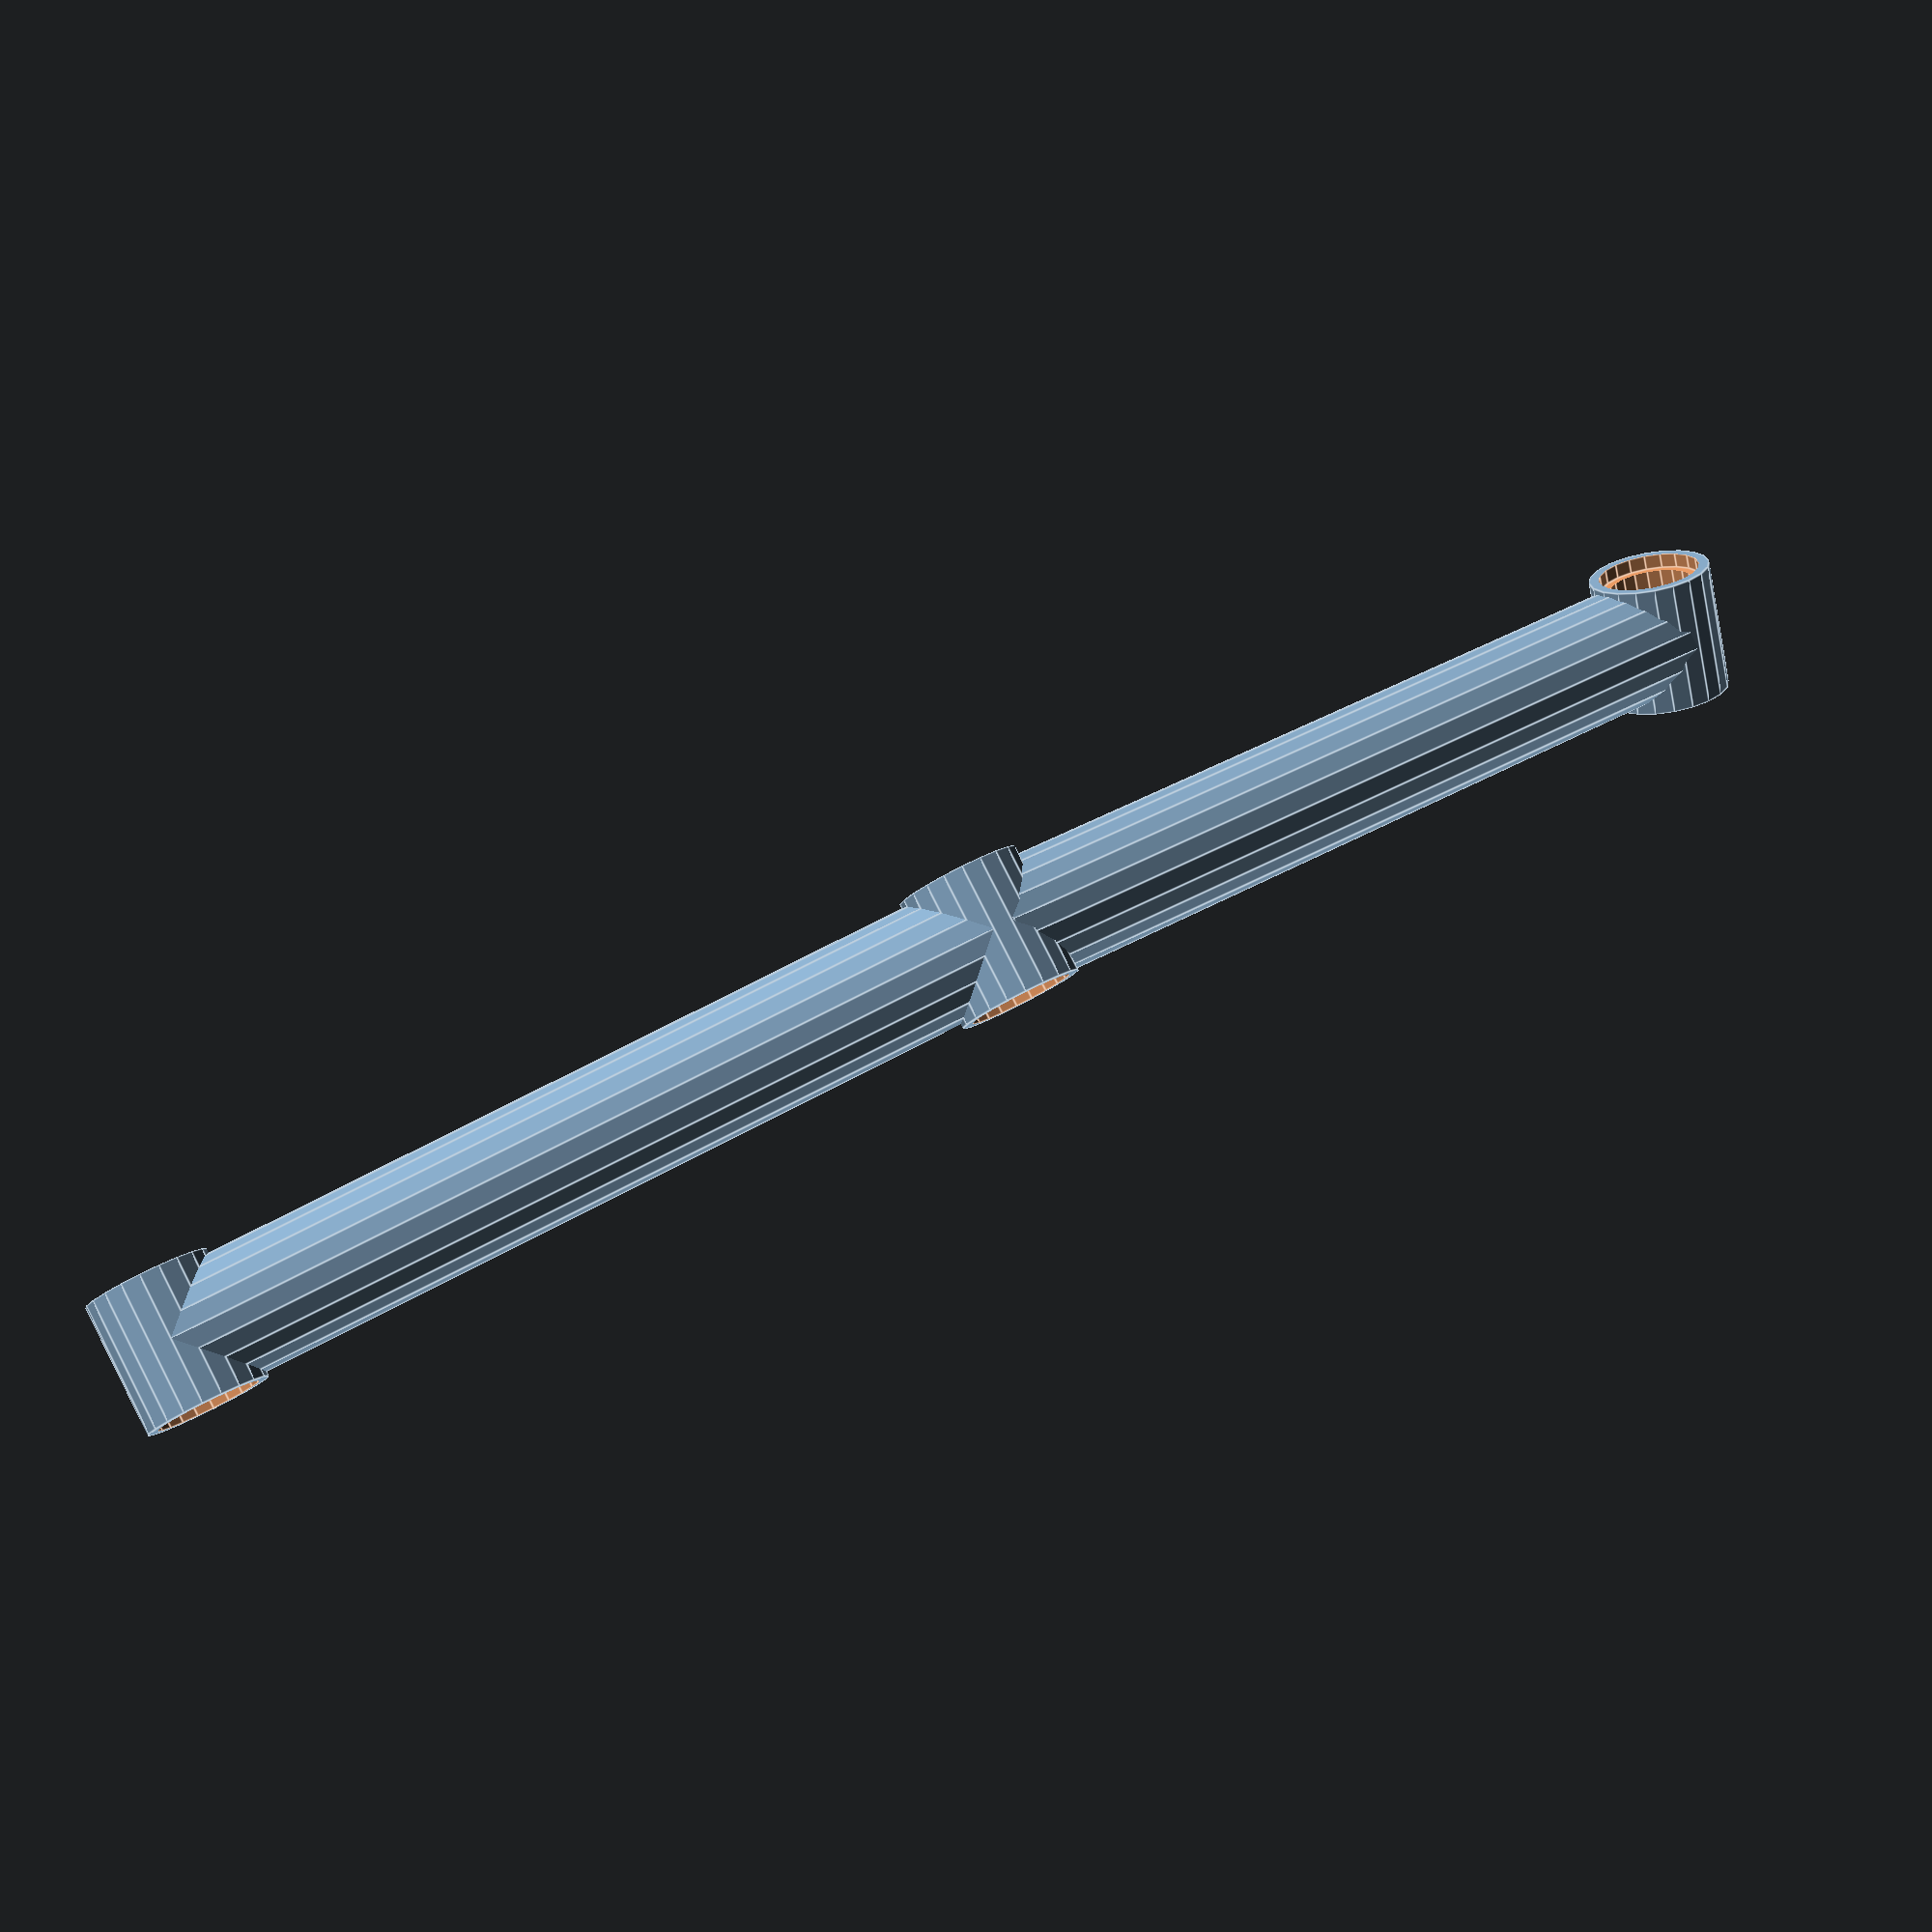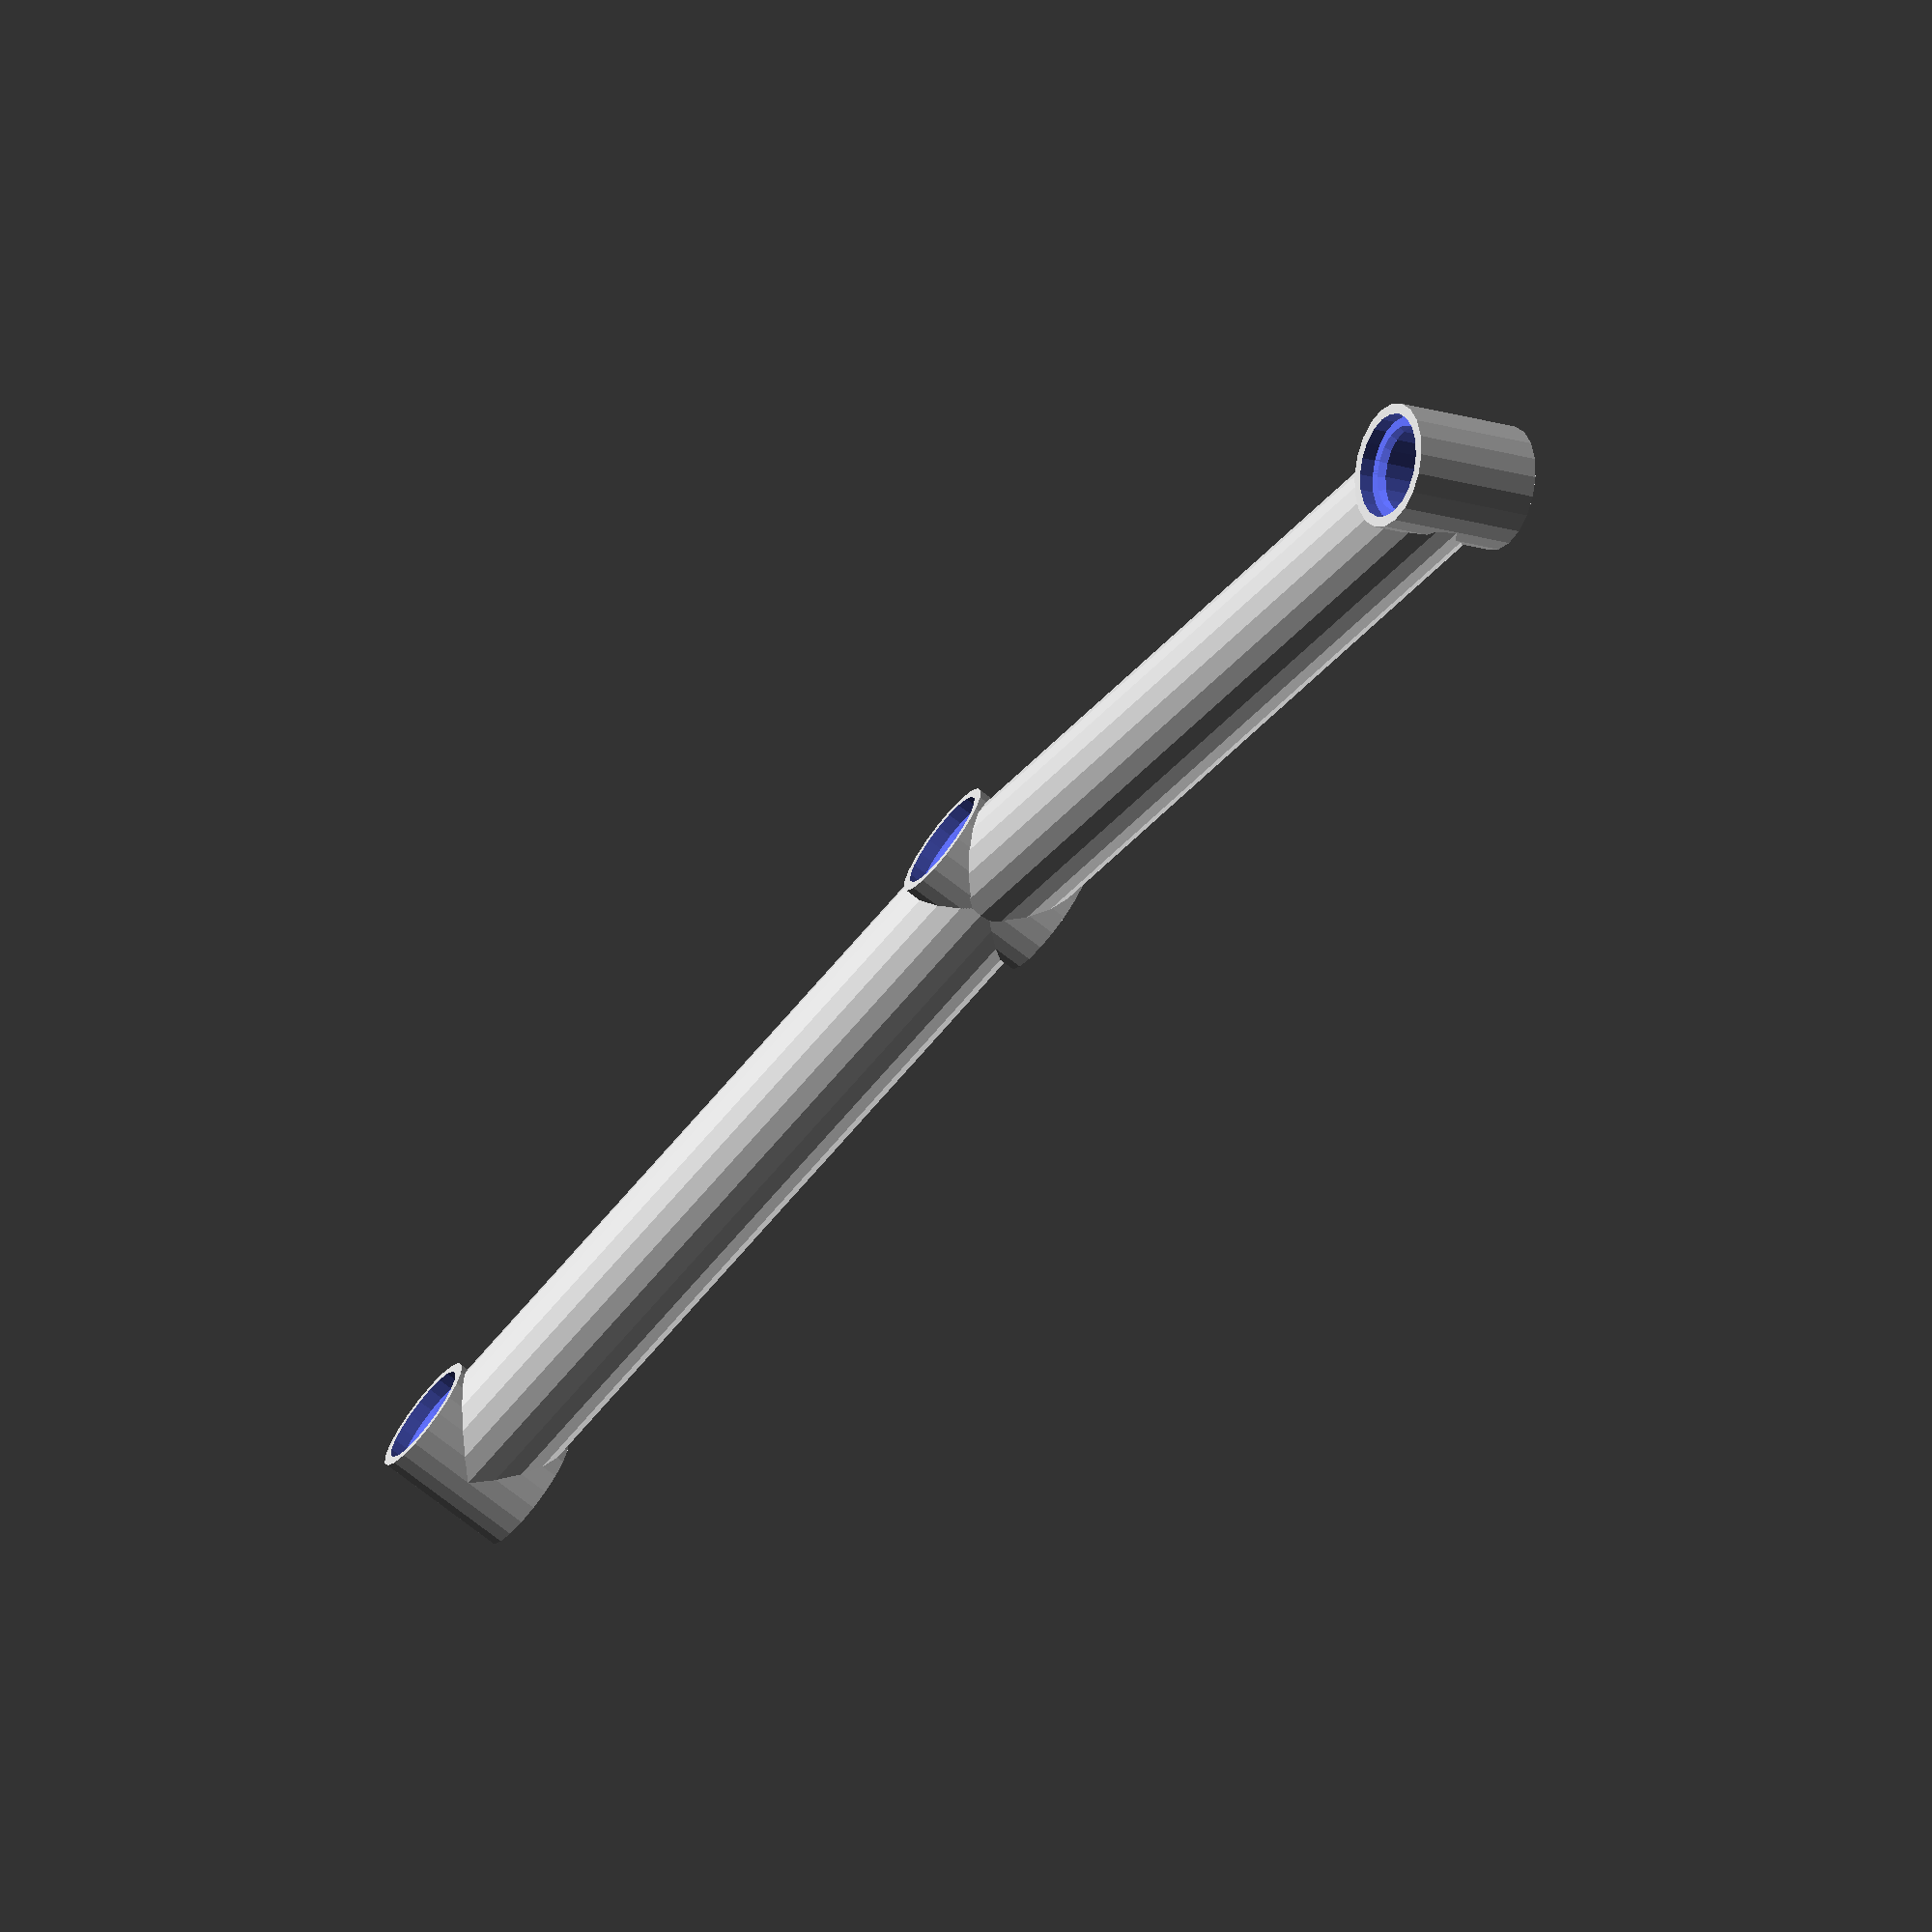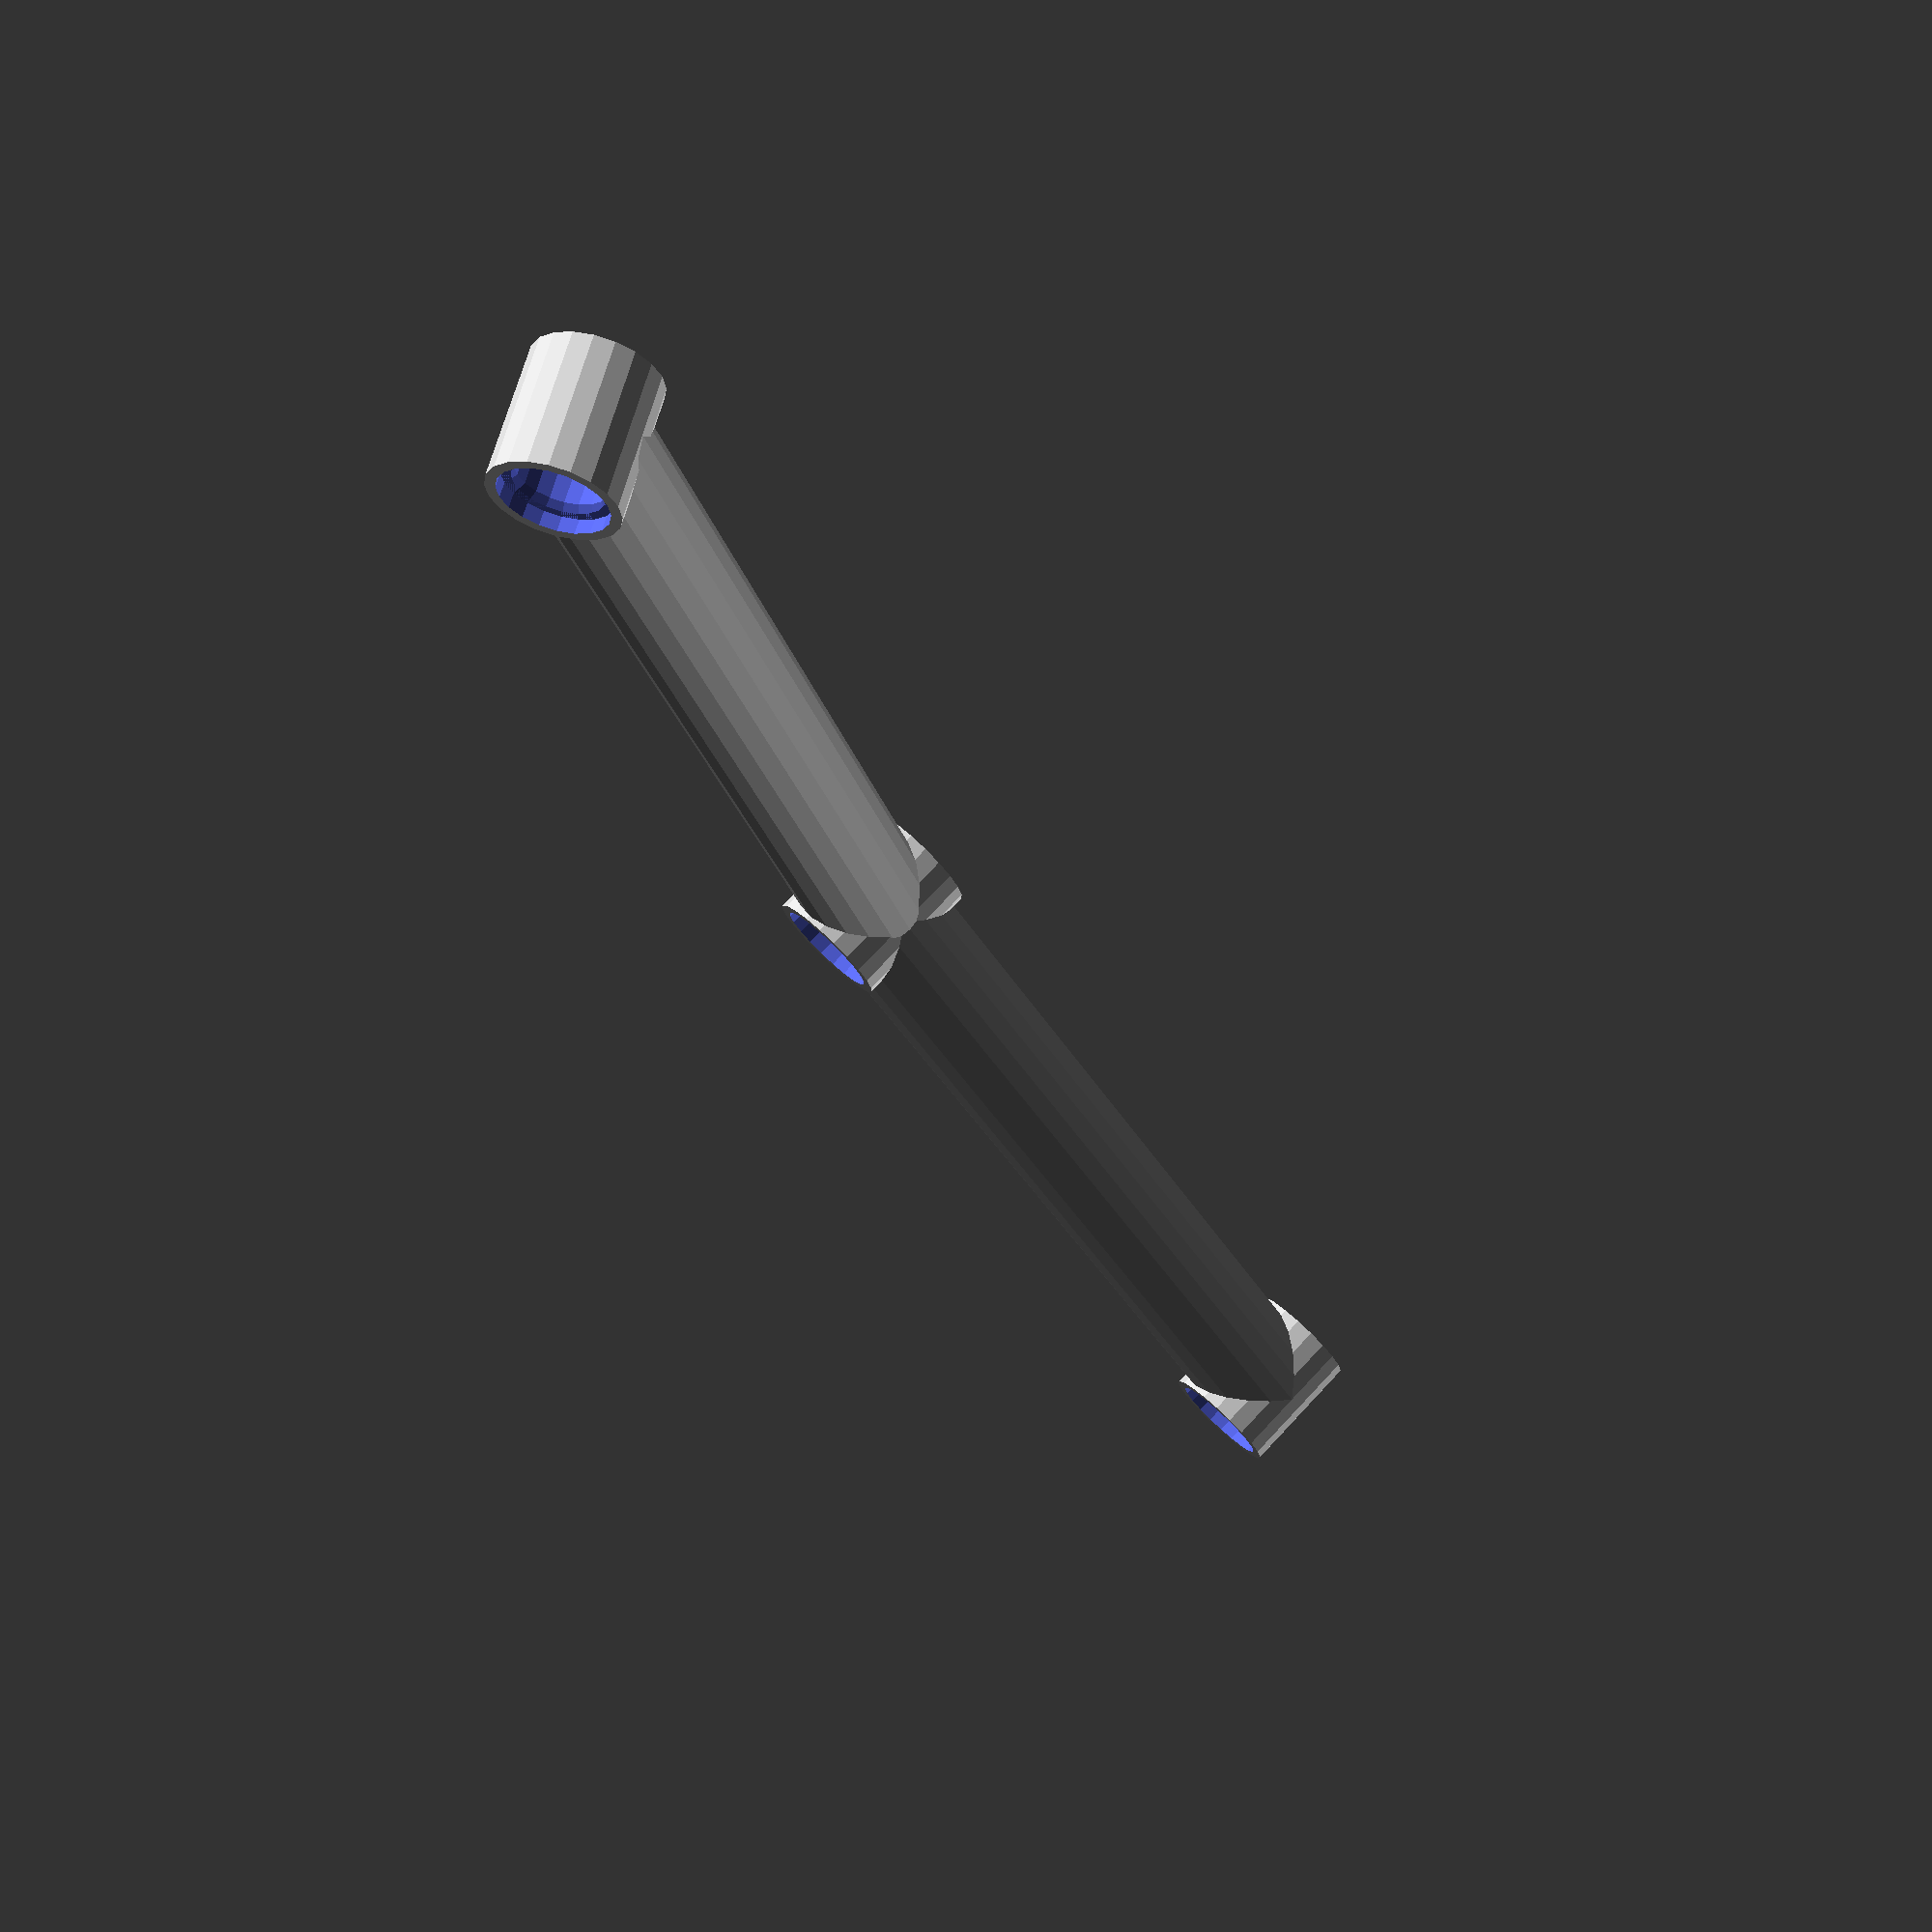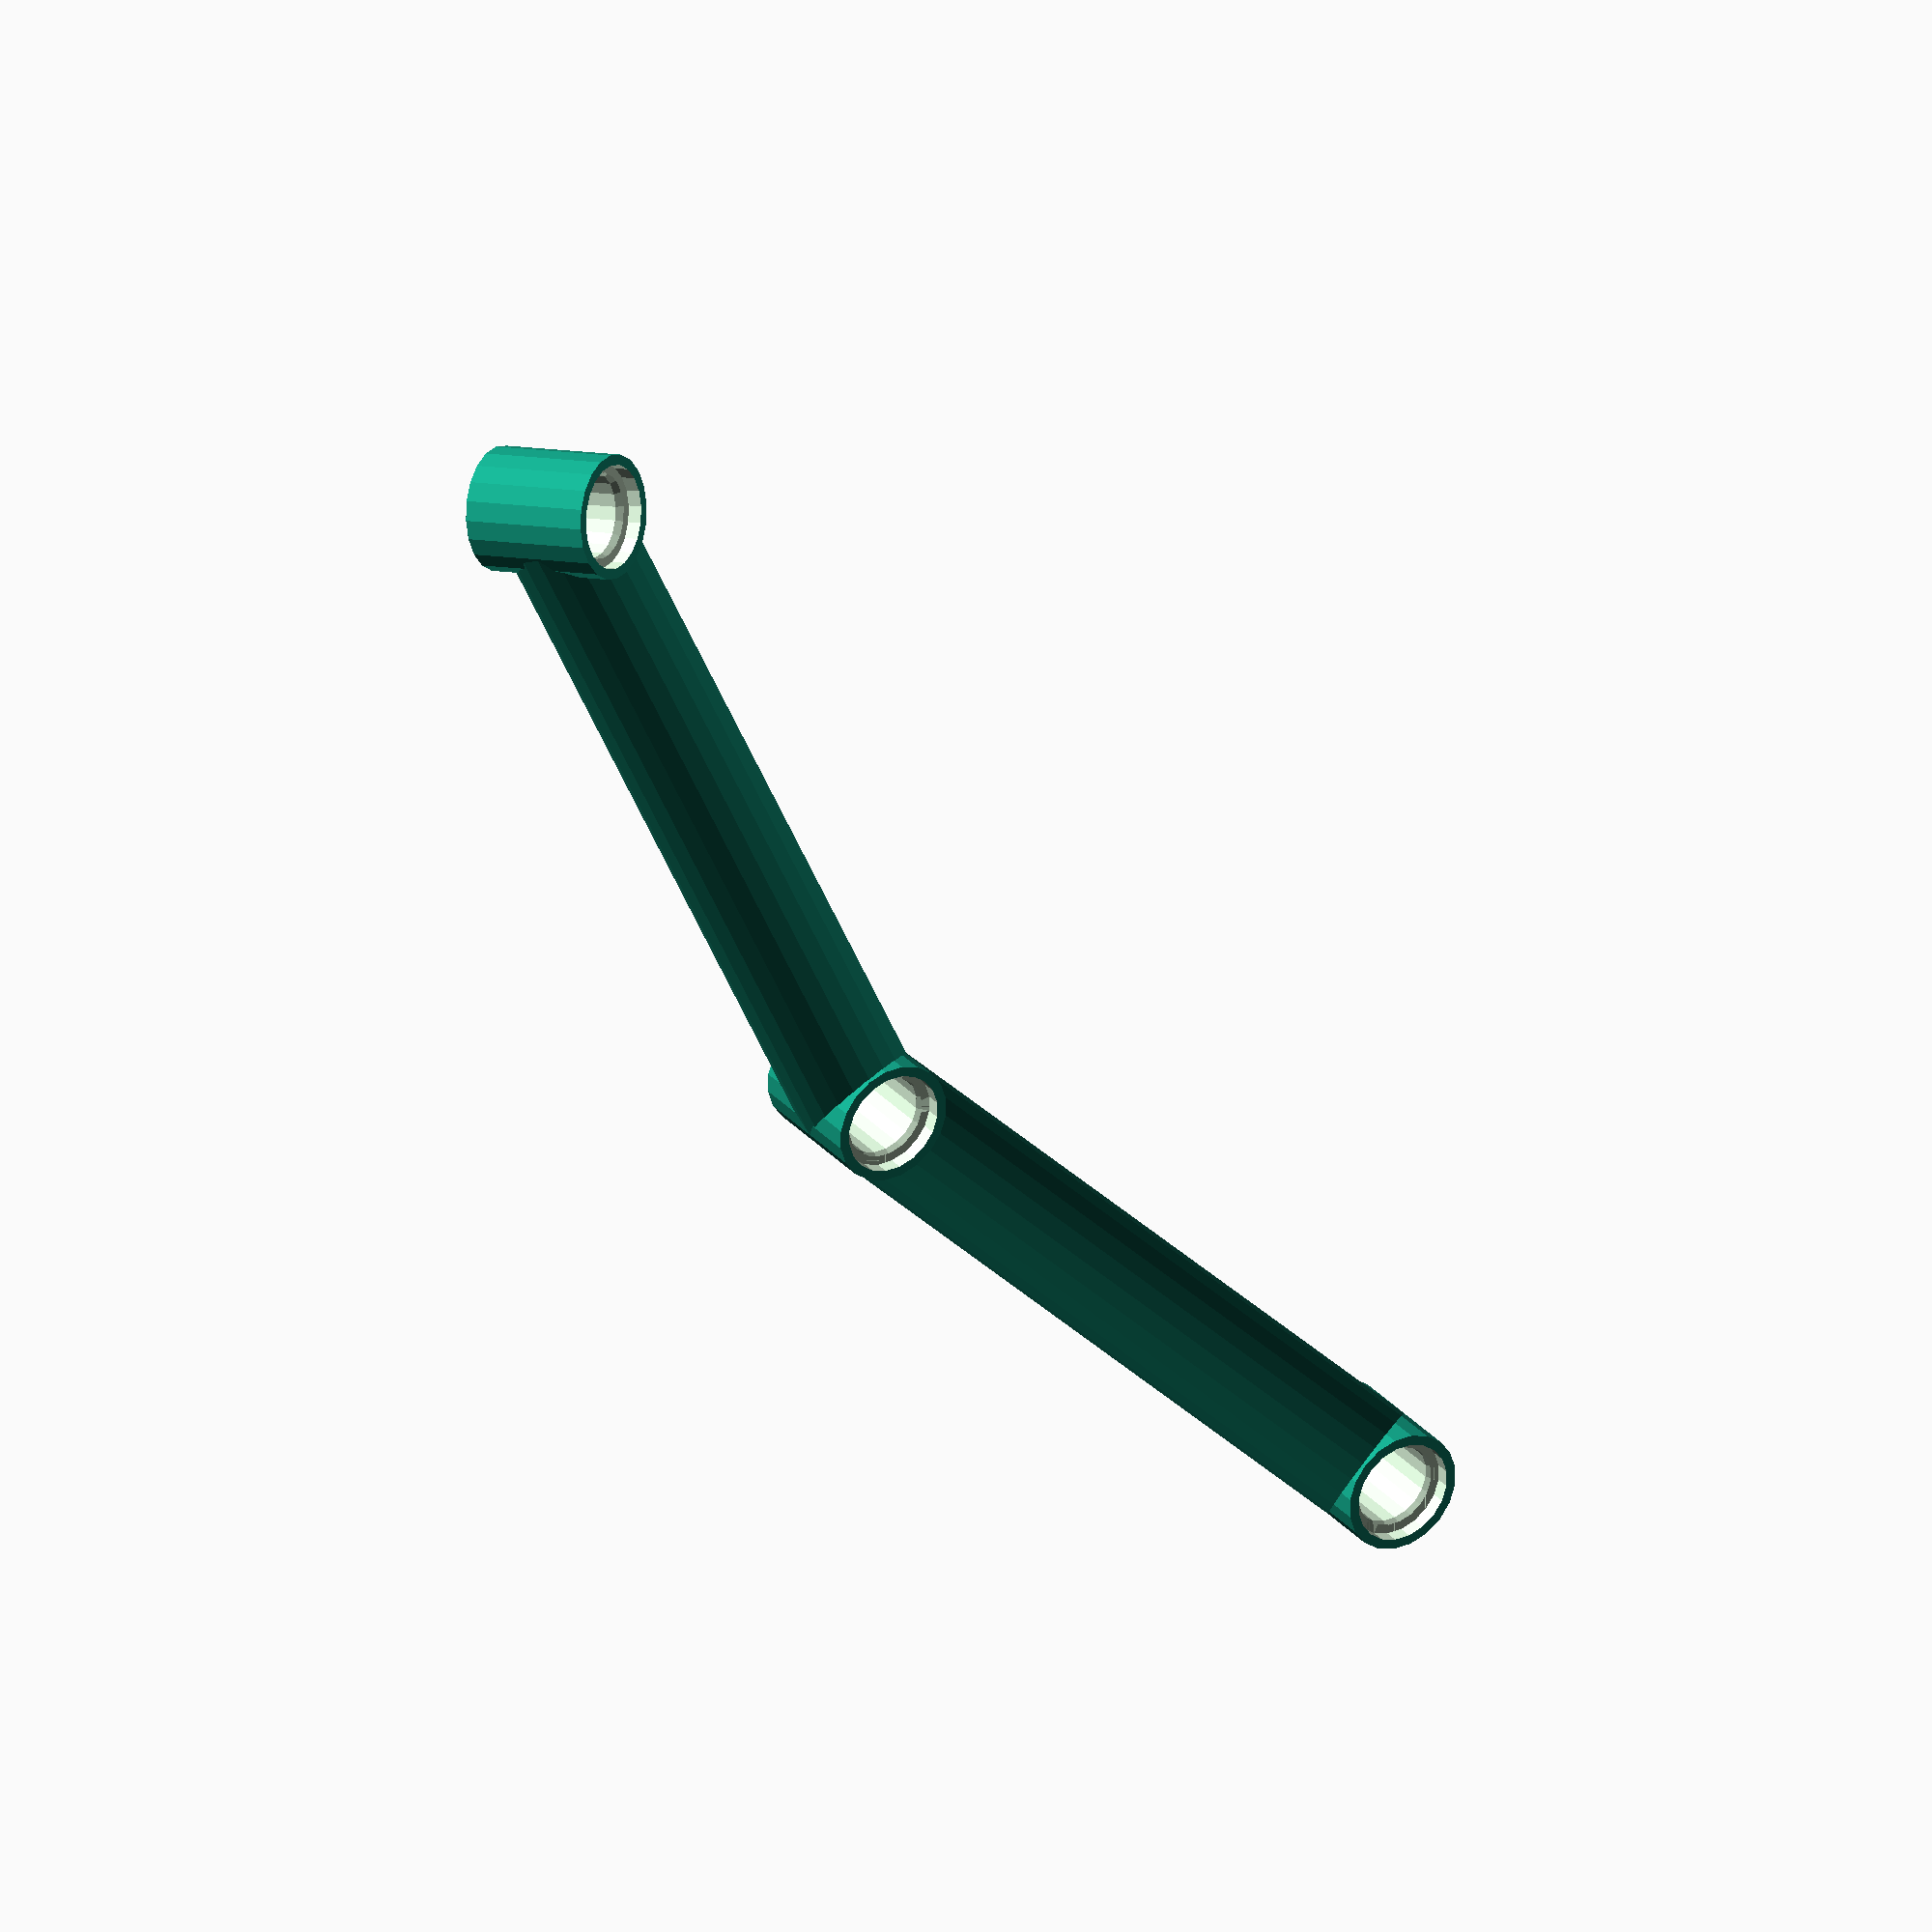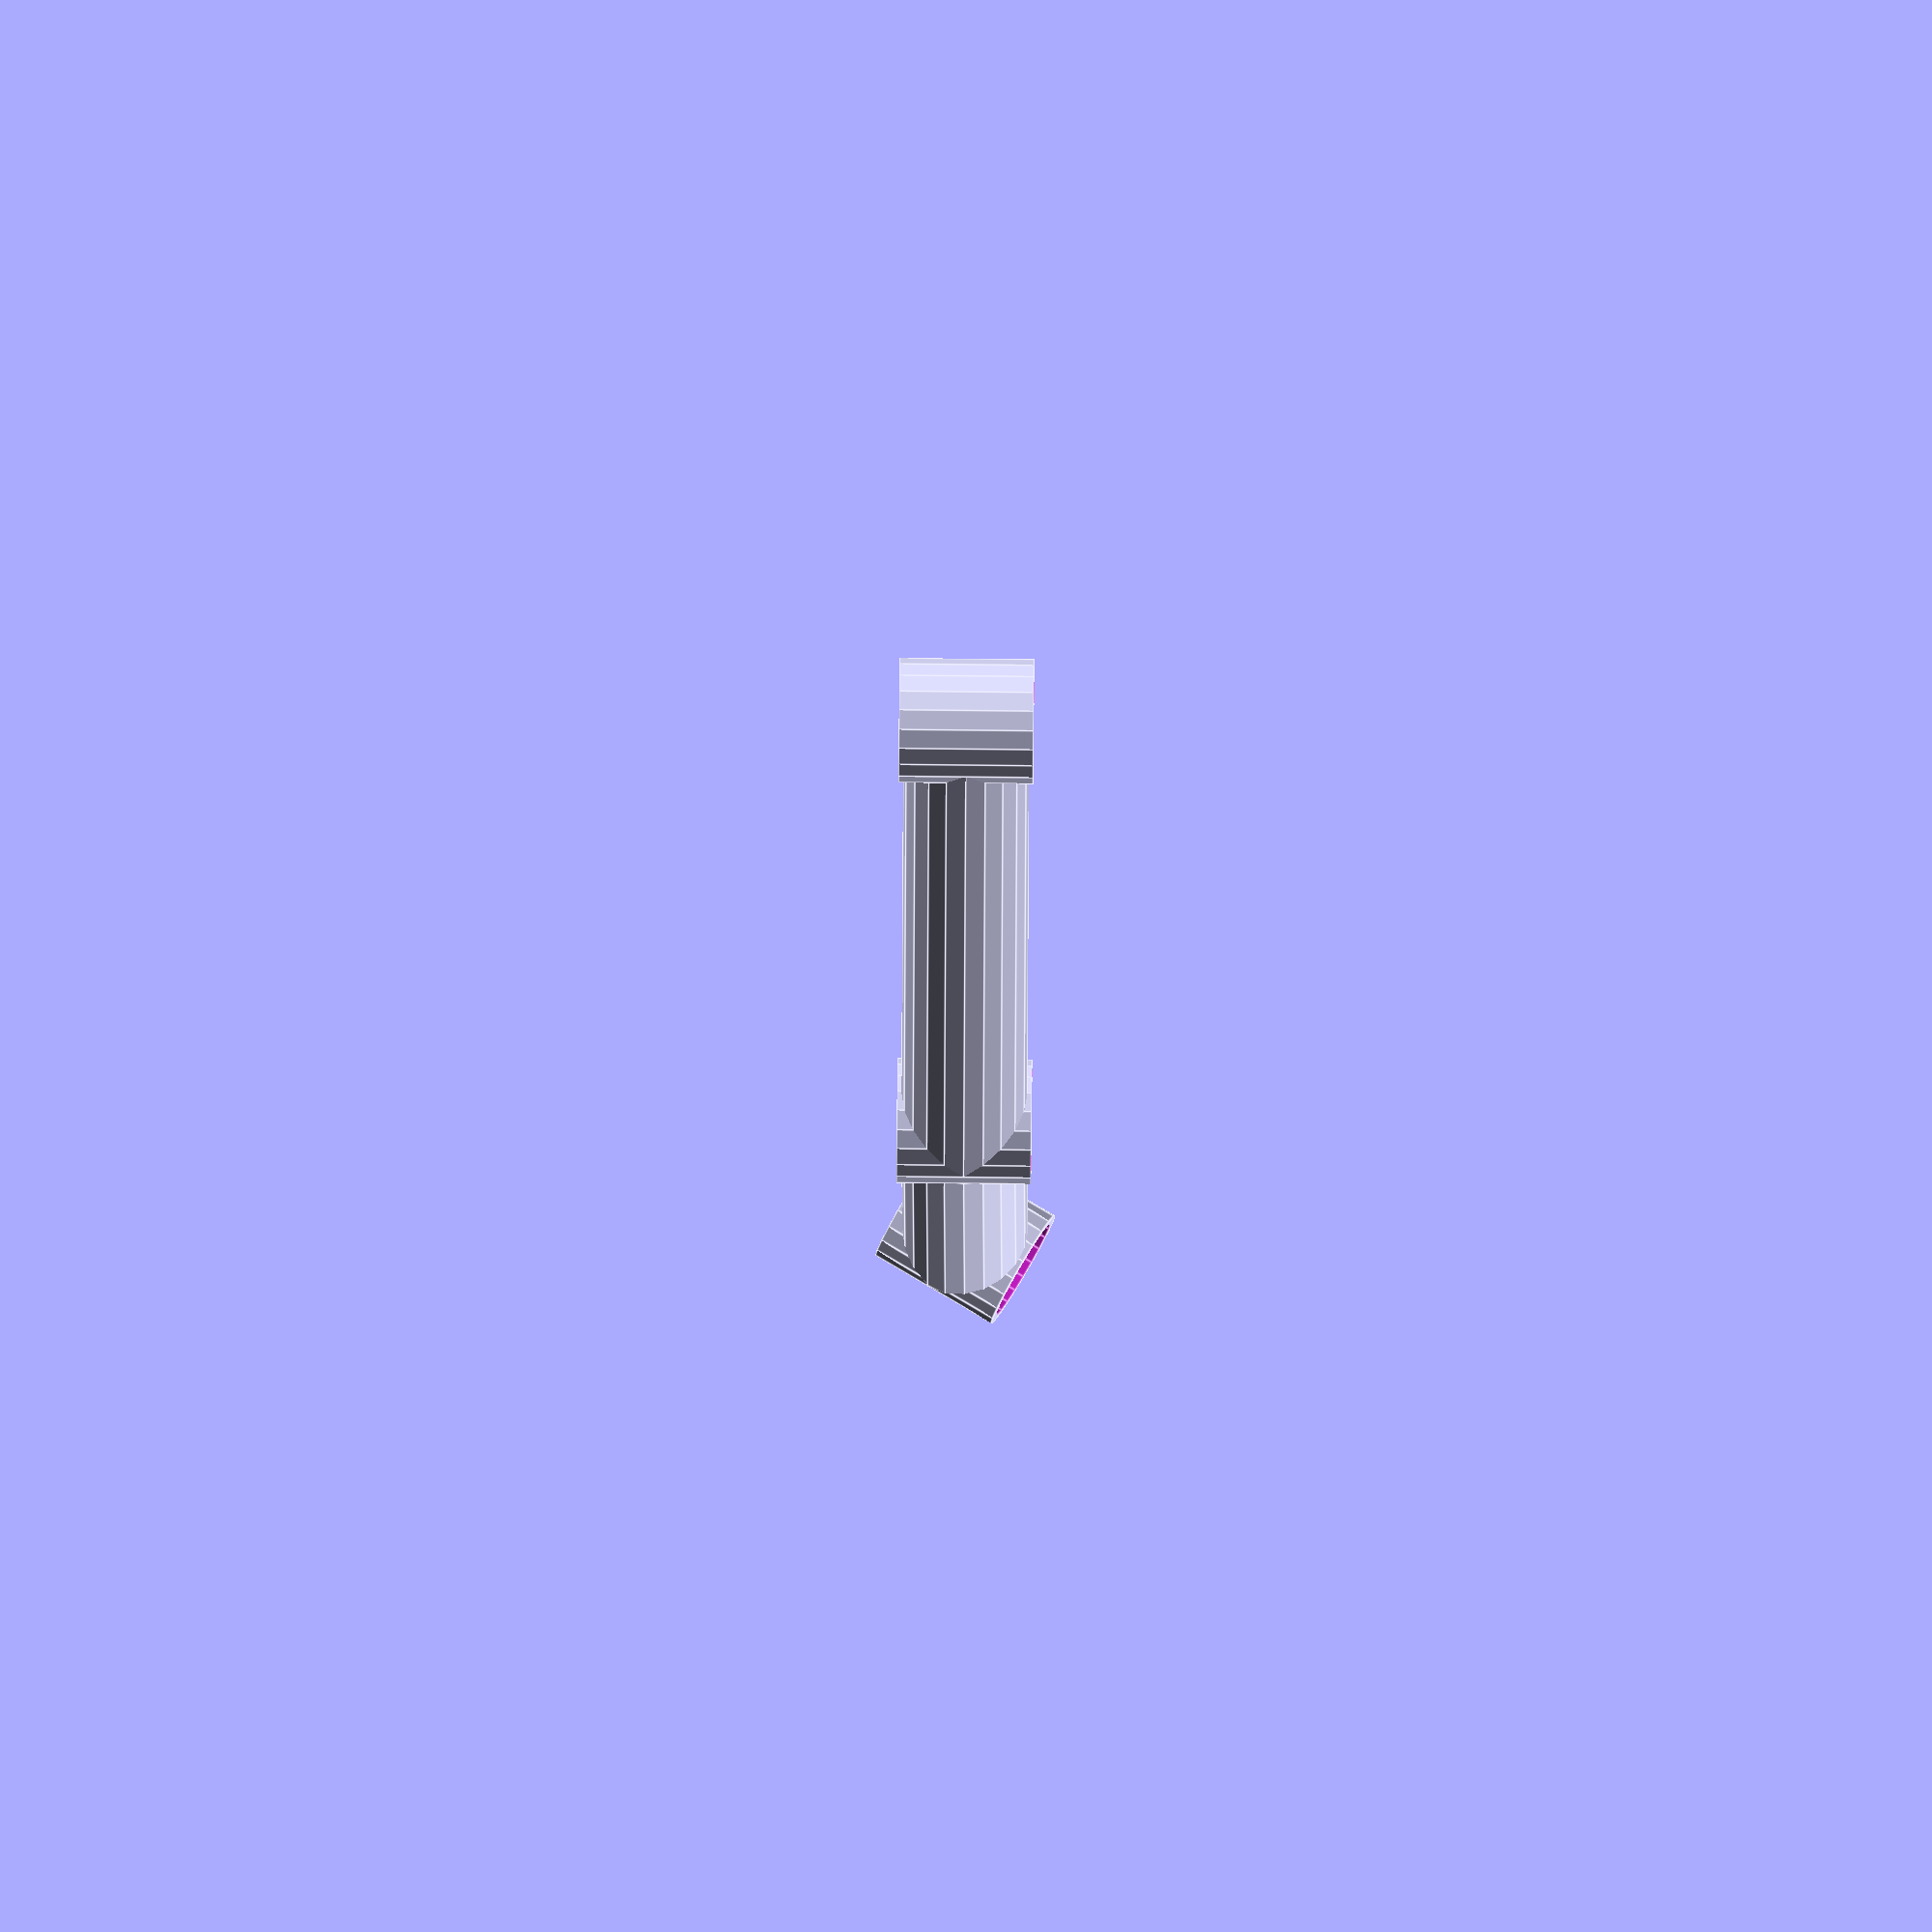
<openscad>
/*      
Customizable freeform-3-hole LEGO Technic Connector Bone - variant A (with cylinders and a twist)
Jens Henrik Sandell
July 2016

Created by forking the thing:629875
        Customizable Curved LEGO Technic Beam
        Steve Medwin
        January 2015
*/
$fn=20*1.0;
// preview[view:north east, tilt:top]

// constants
width = 7.3*1.0; // beam width
height = 7.8*1.0; // beam height
hole = 5.0/2; // hole diameter
counter = 6.1/2; // countersink diameter
depth = 0.85*1.0; // countersink depth
pitch = 8.0*1.0; // distance between holes

// user parameters
// distance between first and mid hole =
Distance1 = 50; // [20:100]
// distance between mid and last hole =
Distance2 = 50; // [20:60]
// twist =
Twist_Hole_3 = 30; // [-90:90]
// angle between first and second bone =
AngleBones = 20.0; // [0.0:90]
// degrees between adjacent holes
BoneFactor = 1.0; // [0.5,0.6,0.7,0.8,0.9,1.0]

// calculations
// create beam
difference()
{
	union(){
		cylinder(h=height, r=width/2);
		translate([0,0,height/2]) rotate([0,90,0]) cylinder(h=Distance1,r=BoneFactor*width/2);
		translate([Distance1,0,0]) cylinder(h=height,r=width/2);

		translate([Distance1,0,0]) rotate([0,0,AngleBones]) {
			translate([0,0,height/2]) rotate([0,90,0]) cylinder(h=Distance2,r=BoneFactor*width/2);
			translate([Distance2,0,height/2]) rotate([Twist_Hole_3,0,0]) cylinder(h=height,r=width/2,center=true);
		}
	}
	for (i=[0:1]) {
		translate([i*Distance1,0,0]) {
			translate([0,0,-2])
			cylinder(h=height+4, r=hole);
                
			translate([0,0,-0.01])
			cylinder(h=depth+0.01, r=counter);      
                
			translate([0,0,height-depth])
			cylinder(h=depth+0.01, r=counter);
                
			translate([0,0,depth])
			cylinder(h=(counter - hole), r1=counter, r2=hole);           
		}    
	}
	translate([Distance1,0,0]) rotate([0,0,AngleBones]) translate([Distance2,0,height/2]) rotate([Twist_Hole_3,0,0]) translate([0,0,-height/2]) {
		translate([0,0,-2])
		cylinder(h=height+4, r=hole);
               
		translate([0,0,-0.01])
		cylinder(h=depth+0.01, r=counter);      
                
		translate([0,0,height-depth])
		cylinder(h=depth+0.01, r=counter);
                
		translate([0,0,depth])
		cylinder(h=(counter - hole), r1=counter, r2=hole);           
	}    
}


</openscad>
<views>
elev=95.6 azim=355.8 roll=27.0 proj=p view=edges
elev=71.5 azim=167.9 roll=232.1 proj=o view=solid
elev=282.5 azim=313.0 roll=223.3 proj=p view=wireframe
elev=149.7 azim=134.4 roll=32.6 proj=o view=solid
elev=103.9 azim=283.7 roll=269.4 proj=o view=edges
</views>
